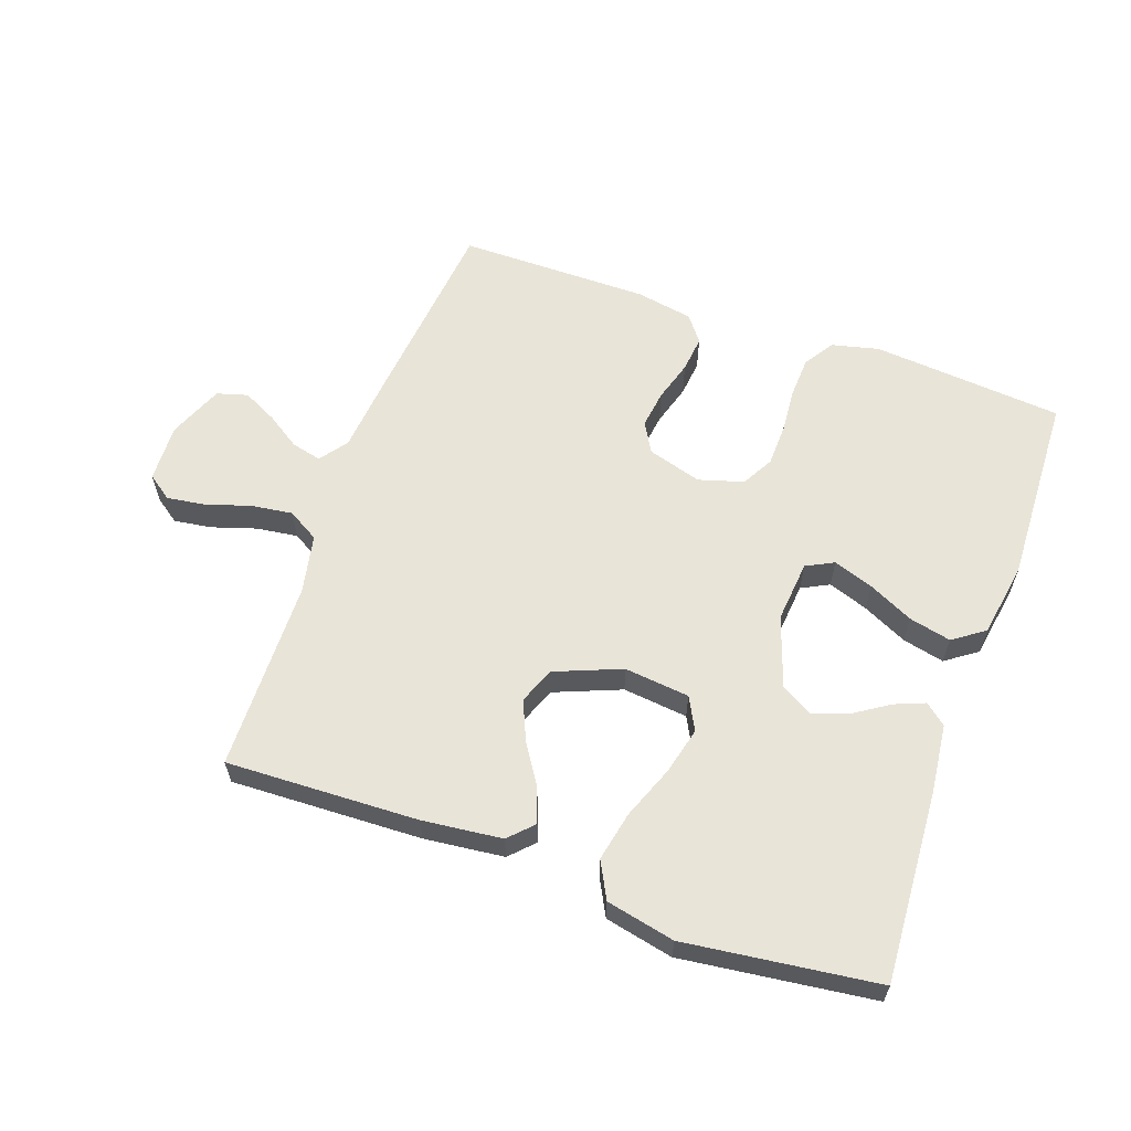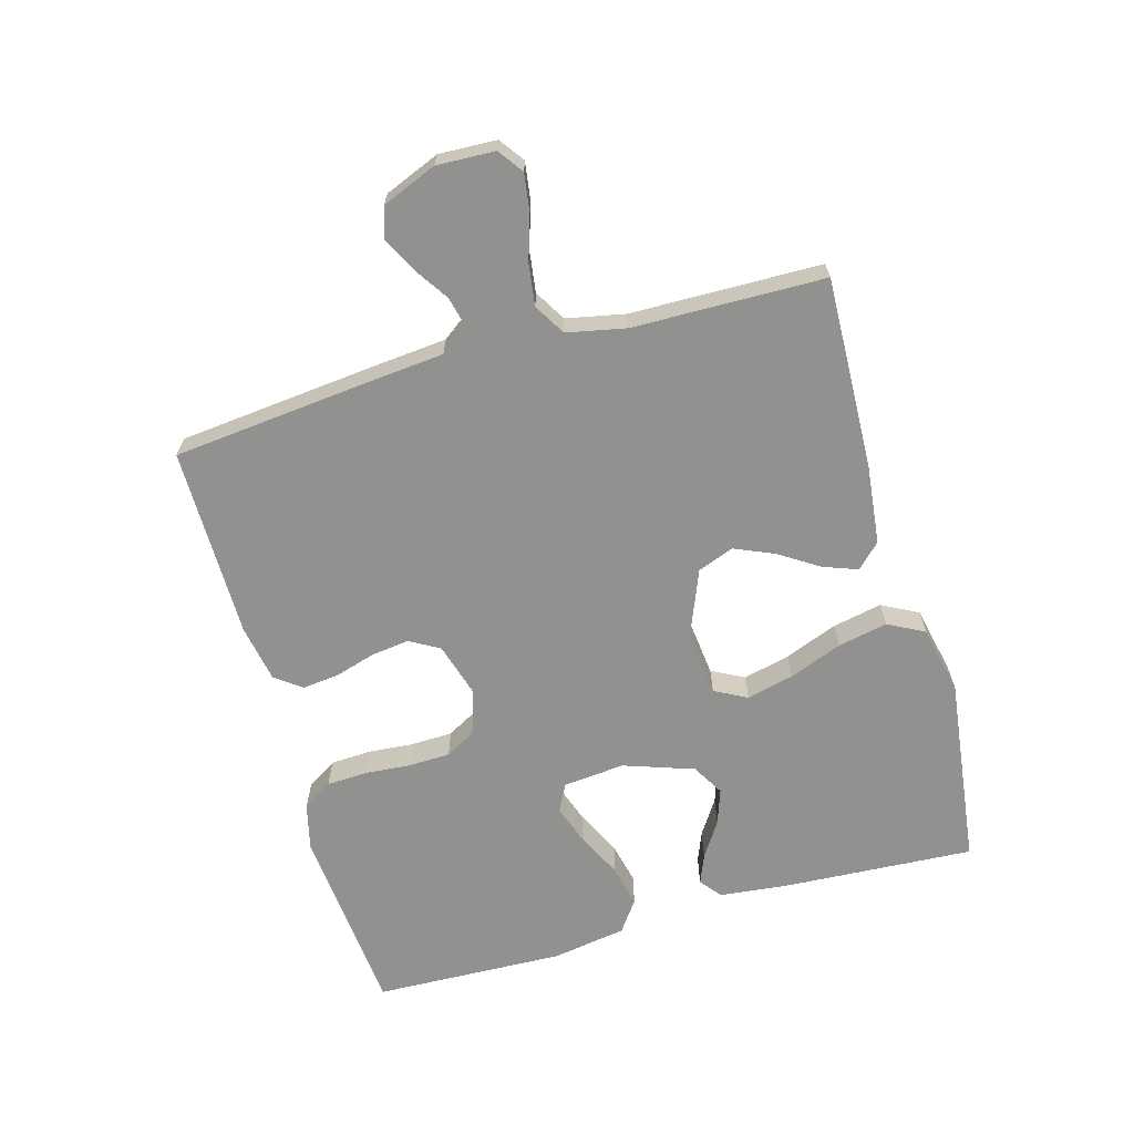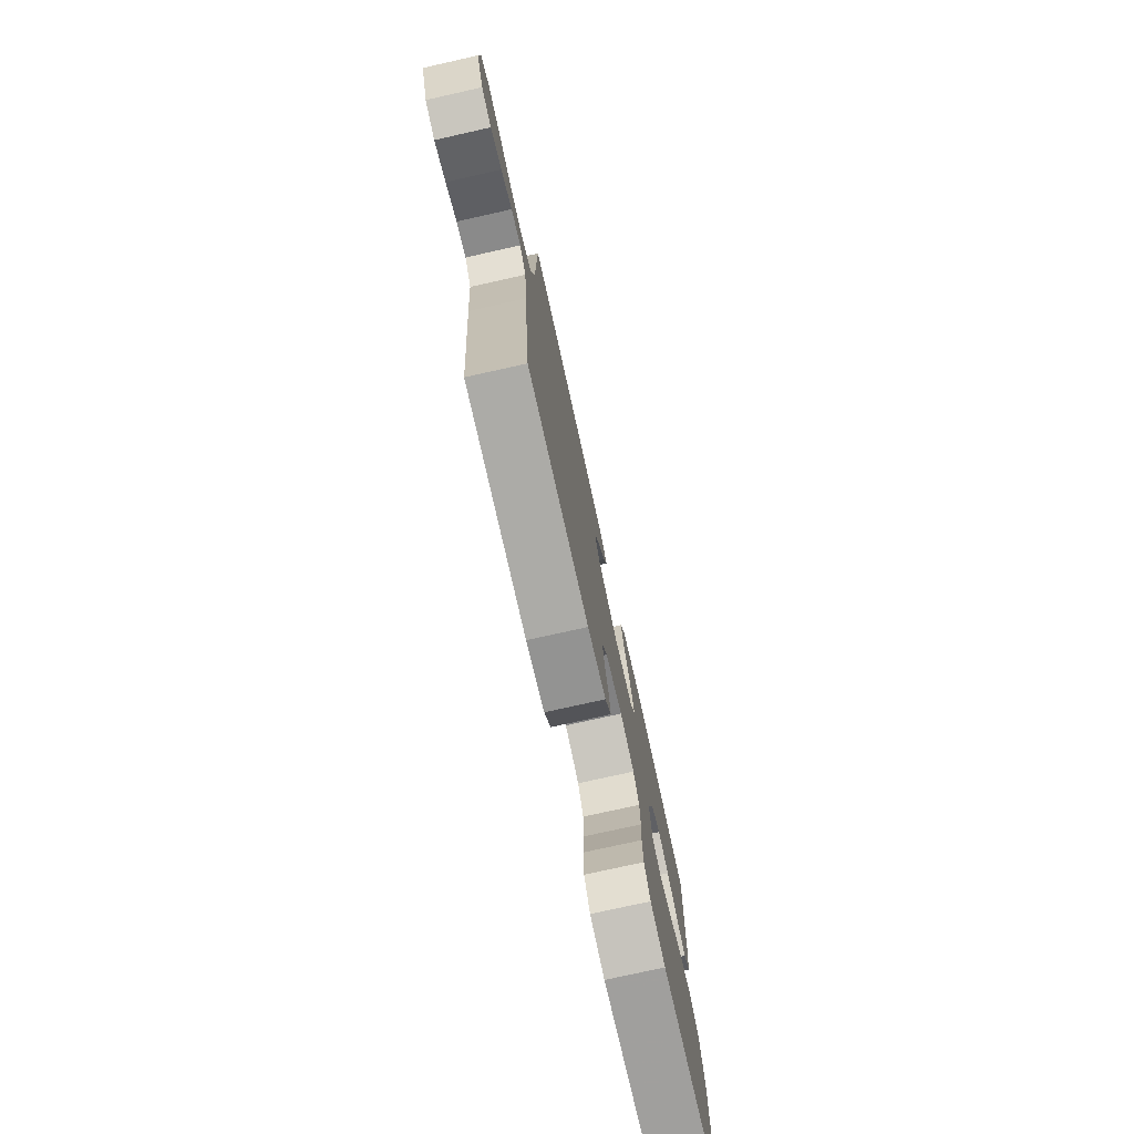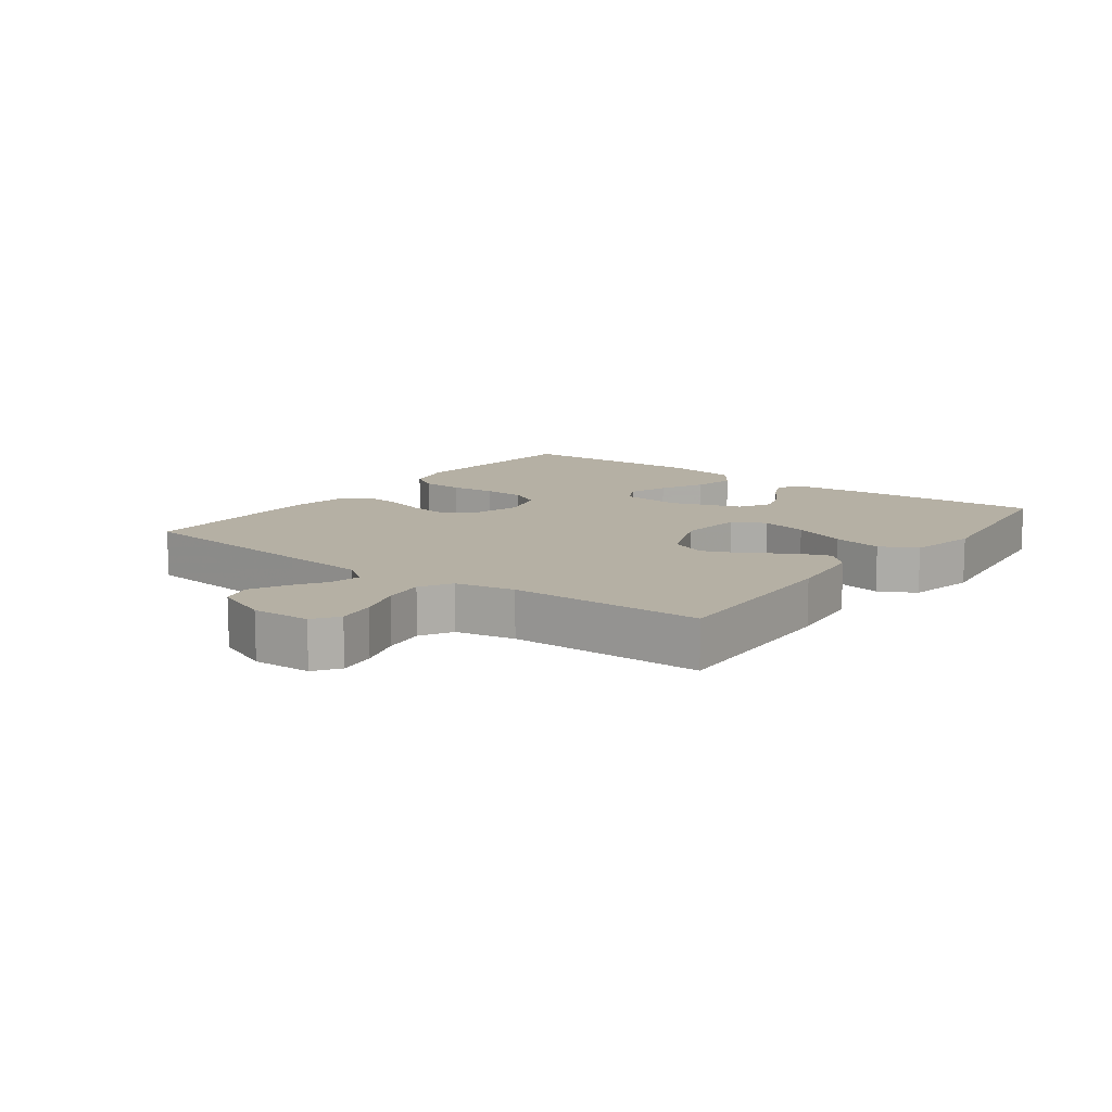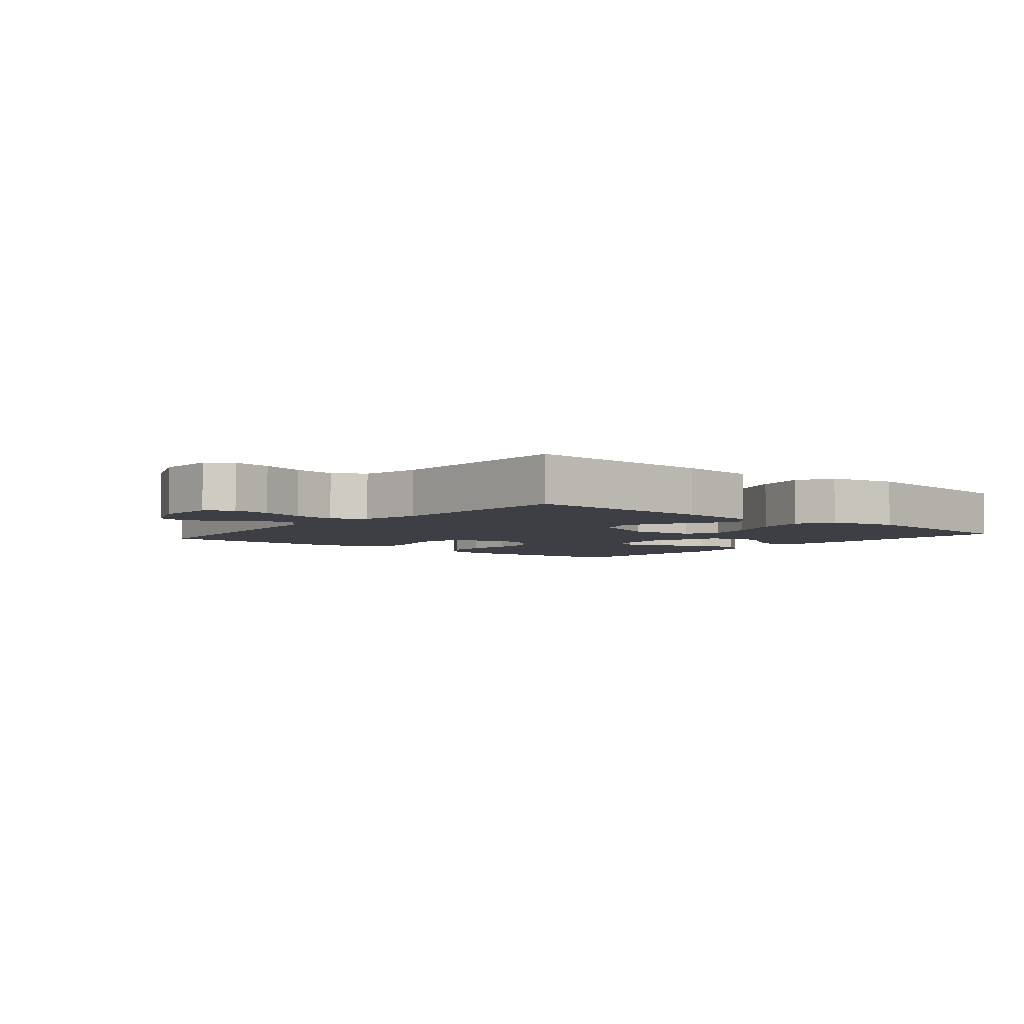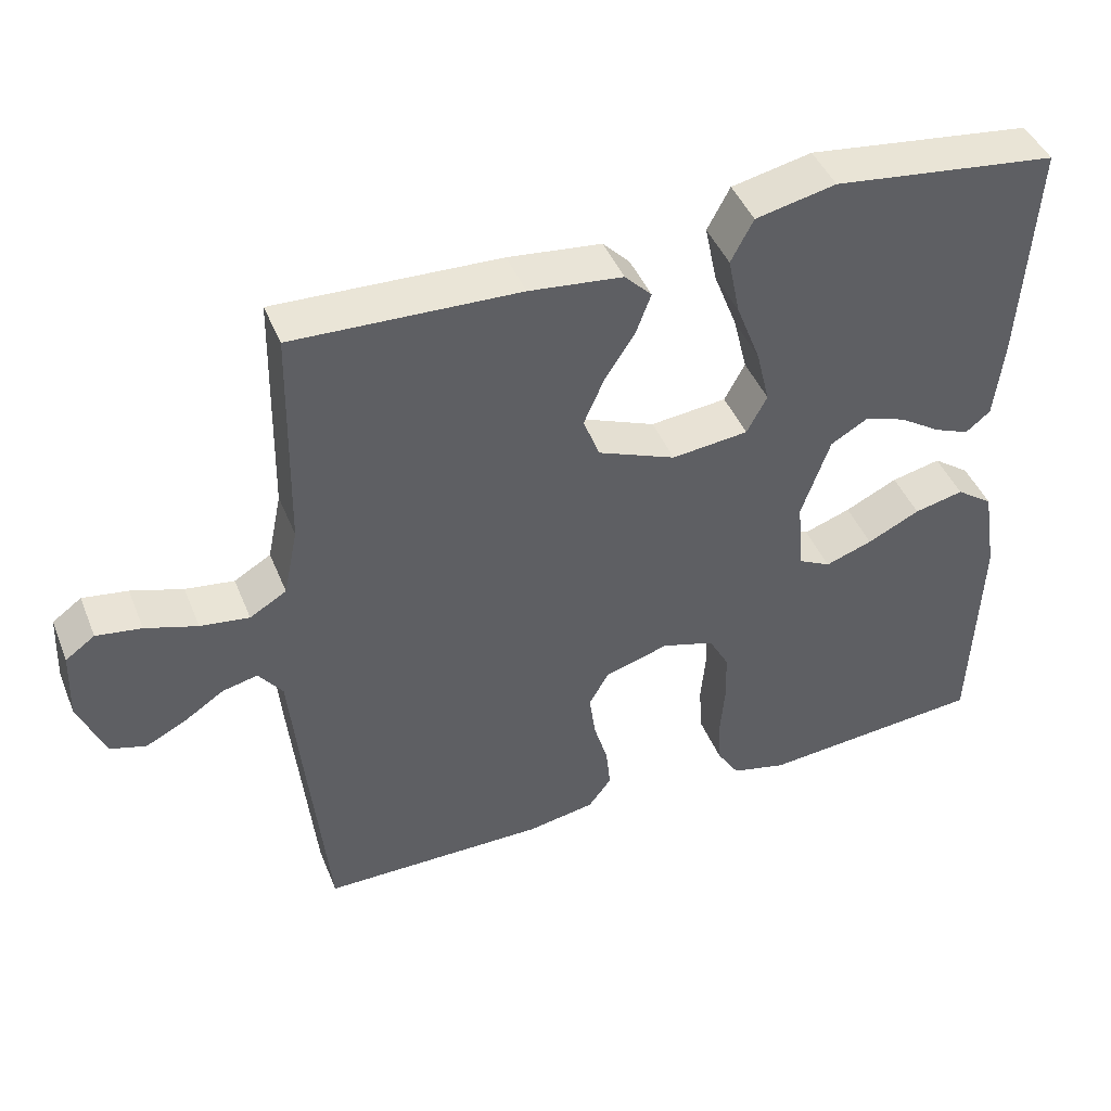
<metadata>
{"format":"obj","ext":"obj","renderer":"f3d","projection":"perspective","resolution":1024,"background":"white","views":[{"elev":60.6,"azim":19.6,"up":"+Y"},{"elev":-66.0,"azim":-74.1,"up":"+Y"},{"elev":-76.2,"azim":-77.4,"up":"+Z"},{"elev":11.6,"azim":-53.4,"up":"+Y"},{"elev":-4.4,"azim":-39.7,"up":"+Y"},{"elev":44.2,"azim":-21.3,"up":"+Z"}]}
</metadata>
<code>
v -0.5 0.07 0.5
v -0.2 0.07 0.489
v -0.075 0.07 0.475
v -0.039 0.07 0.438
v -0.059 0.07 0.384
v -0.099 0.07 0.322
v -0.126 0.07 0.26
v -0.104 0.07 0.203
v 0 0.07 0.161
v 0.102 0.07 0.172
v 0.129 0.07 0.223
v 0.111 0.07 0.297
v 0.079 0.07 0.38
v 0.063 0.07 0.458
v 0.093 0.07 0.515
v 0.2 0.07 0.538
v 0.5 0.07 0.5
v 0.482 0.07 0.2
v 0.47 0.07 0.092
v 0.437 0.07 0.065
v 0.39 0.07 0.084
v 0.335 0.07 0.12
v 0.28 0.07 0.139
v 0.23 0.07 0.11
v 0.192 0.07 0
v 0.201 0.07 -0.097
v 0.244 0.07 -0.119
v 0.307 0.07 -0.097
v 0.377 0.07 -0.063
v 0.443 0.07 -0.048
v 0.492 0.07 -0.083
v 0.511 0.07 -0.2
v 0.5 0.07 -0.5
v 0.2 0.07 -0.526
v 0.126 0.07 -0.508
v 0.096 0.07 -0.461
v 0.093 0.07 -0.396
v 0.099 0.07 -0.325
v 0.097 0.07 -0.26
v 0.07 0.07 -0.211
v 0 0.07 -0.19
v -0.085 0.07 -0.215
v -0.112 0.07 -0.262
v -0.104 0.07 -0.322
v -0.085 0.07 -0.386
v -0.079 0.07 -0.443
v -0.11 0.07 -0.484
v -0.2 0.07 -0.5
v -0.5 0.07 -0.5
v -0.53 0.07 -0.2
v -0.542 0.07 -0.07
v -0.574 0.07 -0.027
v -0.621 0.07 -0.038
v -0.674 0.07 -0.073
v -0.728 0.07 -0.1
v -0.776 0.07 -0.086
v -0.811 0.07 0
v -0.807 0.07 0.091
v -0.768 0.07 0.119
v -0.708 0.07 0.11
v -0.639 0.07 0.088
v -0.574 0.07 0.079
v -0.525 0.07 0.108
v -0.506 0.07 0.2
v -0.5 0 0.5
v -0.2 0 0.489
v -0.075 0 0.475
v -0.039 0 0.438
v -0.059 0 0.384
v -0.099 0 0.322
v -0.126 0 0.26
v -0.104 0 0.203
v 0 0 0.161
v 0.102 0 0.172
v 0.129 0 0.223
v 0.111 0 0.297
v 0.079 0 0.38
v 0.063 0 0.458
v 0.093 0 0.515
v 0.2 0 0.538
v 0.5 0 0.5
v 0.482 0 0.2
v 0.47 0 0.092
v 0.437 0 0.065
v 0.39 0 0.084
v 0.335 0 0.12
v 0.28 0 0.139
v 0.23 0 0.11
v 0.192 0 0
v 0.201 0 -0.097
v 0.244 0 -0.119
v 0.307 0 -0.097
v 0.377 0 -0.063
v 0.443 0 -0.048
v 0.492 0 -0.083
v 0.511 0 -0.2
v 0.5 0 -0.5
v 0.2 0 -0.526
v 0.126 0 -0.508
v 0.096 0 -0.461
v 0.093 0 -0.396
v 0.099 0 -0.325
v 0.097 0 -0.26
v 0.07 0 -0.211
v 0 0 -0.19
v -0.085 0 -0.215
v -0.112 0 -0.262
v -0.104 0 -0.322
v -0.085 0 -0.386
v -0.079 0 -0.443
v -0.11 0 -0.484
v -0.2 0 -0.5
v -0.5 0 -0.5
v -0.53 0 -0.2
v -0.542 0 -0.07
v -0.574 0 -0.027
v -0.621 0 -0.038
v -0.674 0 -0.073
v -0.728 0 -0.1
v -0.776 0 -0.086
v -0.811 0 0
v -0.807 0 0.091
v -0.768 0 0.119
v -0.708 0 0.11
v -0.639 0 0.088
v -0.574 0 0.079
v -0.525 0 0.108
v -0.506 0 0.2
f 58 59 60 61
f 58 61 62
f 57 58 62
f 56 57 62
f 53 54 55 56
f 53 56 62 63
f 48 49 50 51
f 48 51 52
f 47 48 52
f 44 45 46 47
f 43 44 47 52
f 42 43 52
f 41 42 52
f 35 36 37 38
f 35 38 39
f 34 35 39
f 33 34 39
f 32 33 39 40
f 28 29 30 31
f 27 28 31 32
f 19 20 21 22
f 19 22 23
f 18 19 23
f 17 18 23
f 16 17 23 24
f 12 13 14 15
f 11 12 15 16
f 3 4 5 6
f 3 6 7
f 64 1 2 3
f 63 64 3 7
f 52 53 63 7
f 27 32 40 41
f 26 27 41 52
f 25 26 52
f 11 16 24 25
f 10 11 25
f 9 10 25 52
f 8 9 52
f 7 8 52
f 125 124 123 122
f 126 125 122
f 126 122 121
f 126 121 120
f 120 119 118 117
f 127 126 120 117
f 115 114 113 112
f 116 115 112
f 116 112 111
f 111 110 109 108
f 116 111 108 107
f 116 107 106
f 116 106 105
f 102 101 100 99
f 103 102 99
f 103 99 98
f 103 98 97
f 104 103 97 96
f 95 94 93 92
f 96 95 92 91
f 86 85 84 83
f 87 86 83
f 87 83 82
f 87 82 81
f 88 87 81 80
f 79 78 77 76
f 80 79 76 75
f 70 69 68 67
f 71 70 67
f 67 66 65 128
f 71 67 128 127
f 71 127 117 116
f 105 104 96 91
f 116 105 91 90
f 116 90 89
f 89 88 80 75
f 89 75 74
f 116 89 74 73
f 116 73 72
f 116 72 71
f 1 65 66 2
f 2 66 67 3
f 3 67 68 4
f 4 68 69 5
f 5 69 70 6
f 6 70 71 7
f 7 71 72 8
f 8 72 73 9
f 9 73 74 10
f 10 74 75 11
f 11 75 76 12
f 12 76 77 13
f 13 77 78 14
f 14 78 79 15
f 15 79 80 16
f 16 80 81 17
f 17 81 82 18
f 18 82 83 19
f 19 83 84 20
f 20 84 85 21
f 21 85 86 22
f 22 86 87 23
f 23 87 88 24
f 24 88 89 25
f 25 89 90 26
f 26 90 91 27
f 27 91 92 28
f 28 92 93 29
f 29 93 94 30
f 30 94 95 31
f 31 95 96 32
f 32 96 97 33
f 33 97 98 34
f 34 98 99 35
f 35 99 100 36
f 36 100 101 37
f 37 101 102 38
f 38 102 103 39
f 39 103 104 40
f 40 104 105 41
f 41 105 106 42
f 42 106 107 43
f 43 107 108 44
f 44 108 109 45
f 45 109 110 46
f 46 110 111 47
f 47 111 112 48
f 48 112 113 49
f 49 113 114 50
f 50 114 115 51
f 51 115 116 52
f 52 116 117 53
f 53 117 118 54
f 54 118 119 55
f 55 119 120 56
f 56 120 121 57
f 57 121 122 58
f 58 122 123 59
f 59 123 124 60
f 60 124 125 61
f 61 125 126 62
f 62 126 127 63
f 63 127 128 64
f 64 128 65 1

</code>
